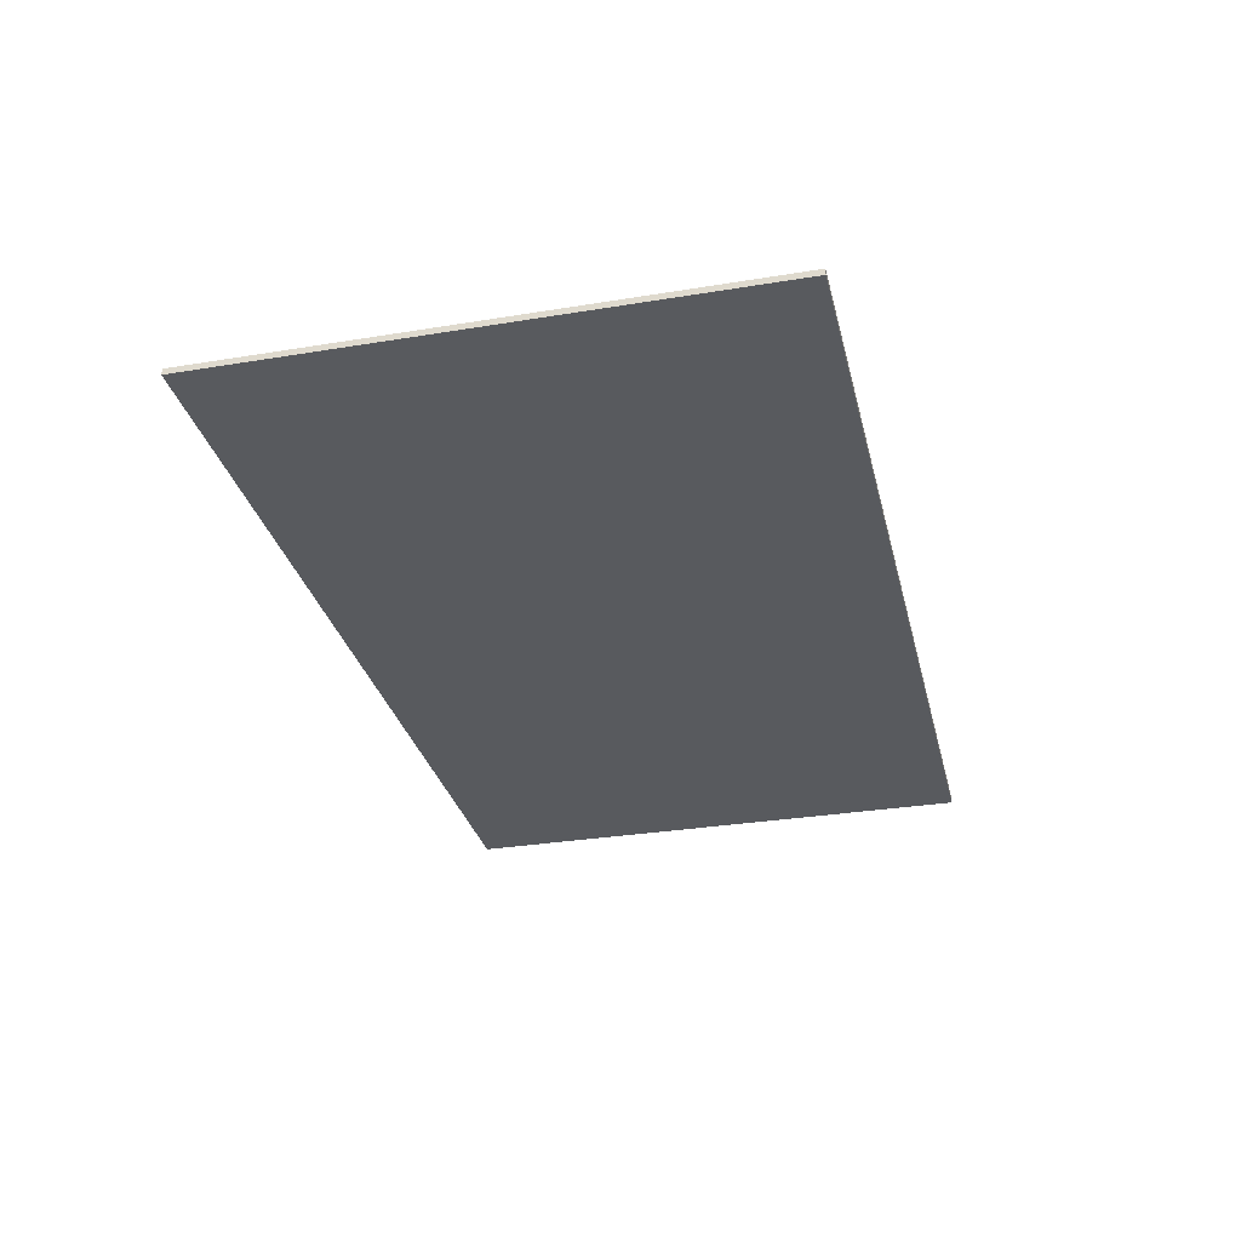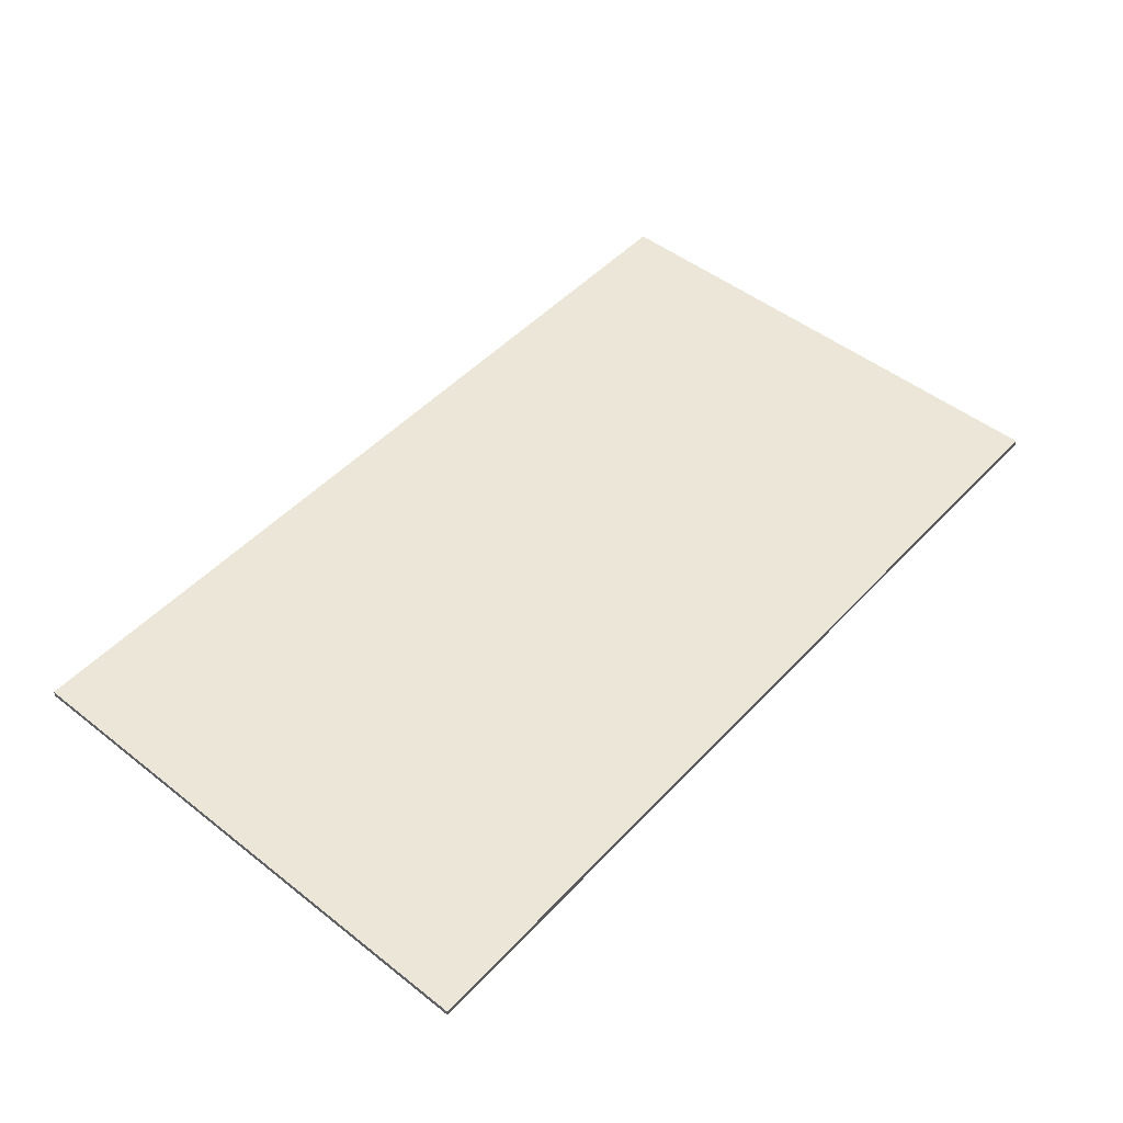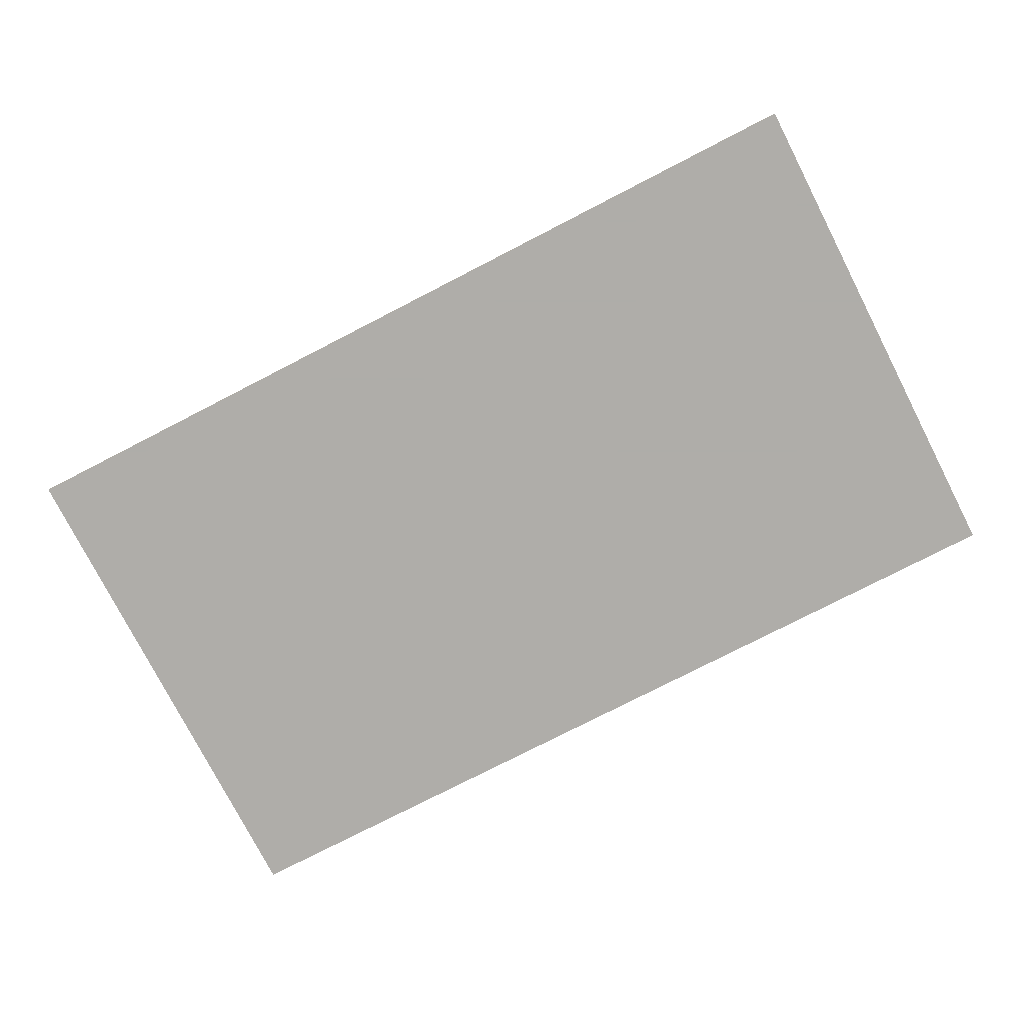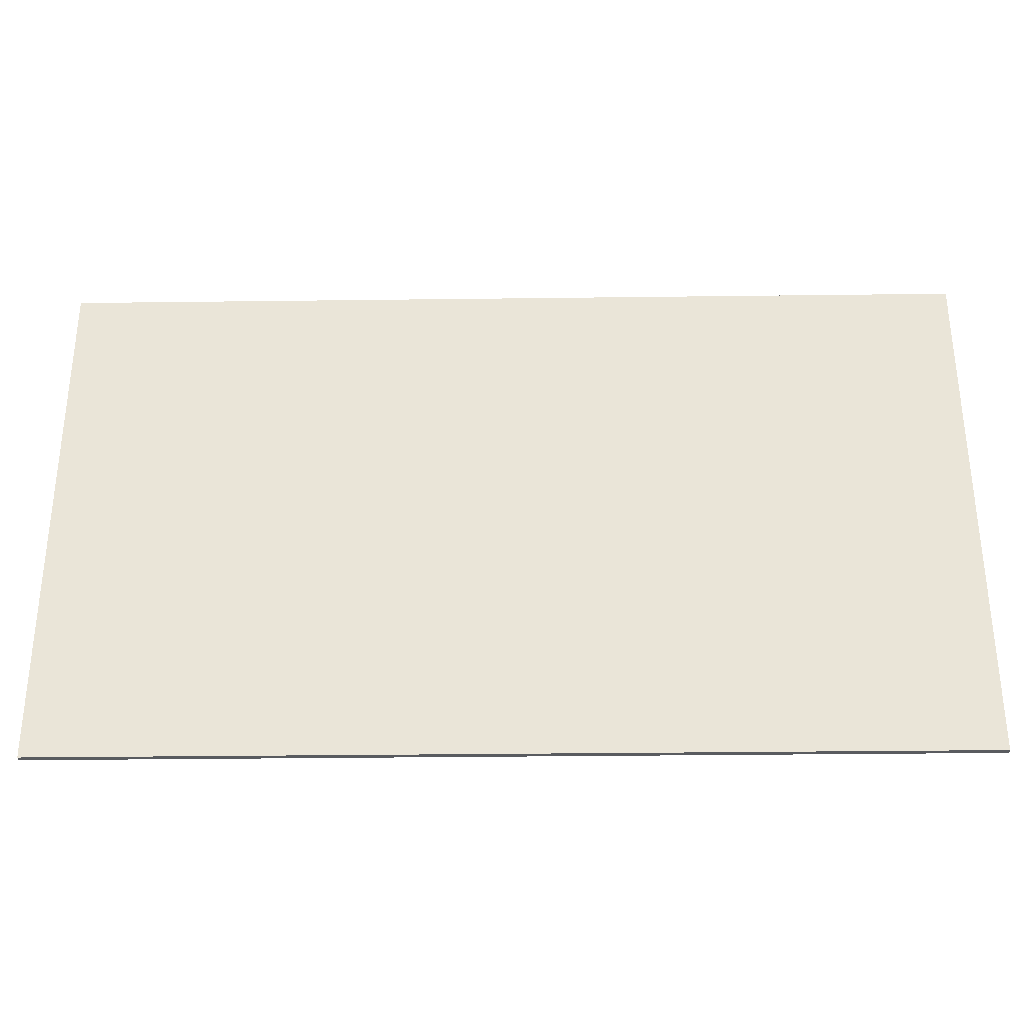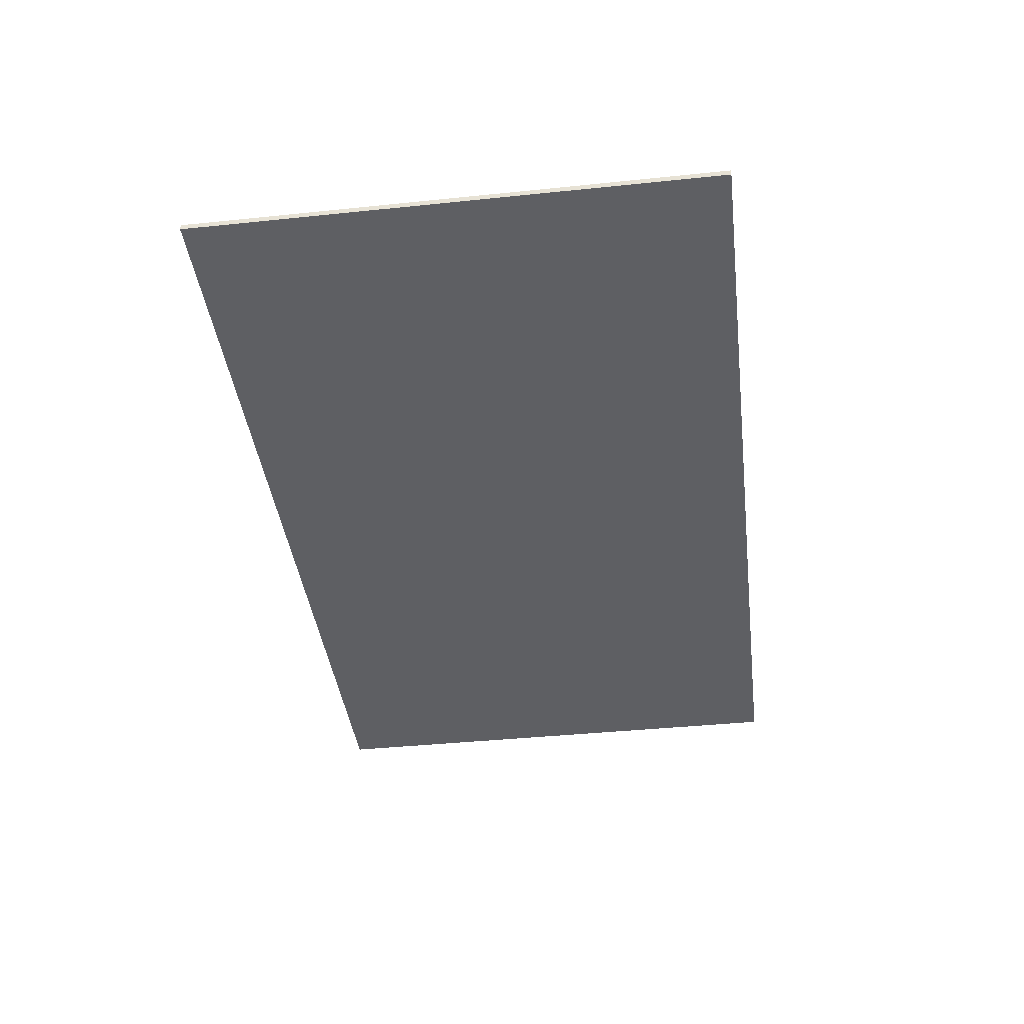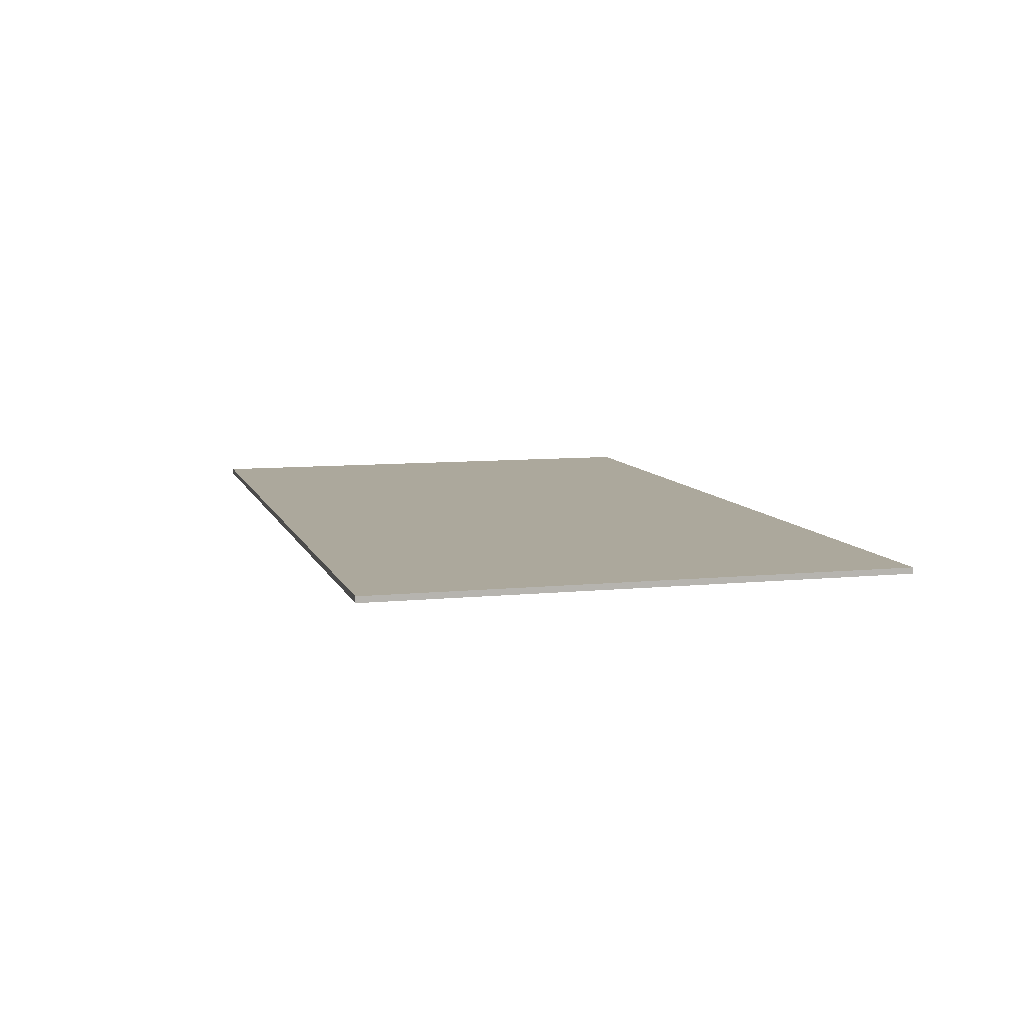
<metadata>
{"format":"obj","ext":"obj","renderer":"f3d","projection":"perspective","resolution":1024,"background":"white","views":[{"elev":-30.8,"azim":103.3,"up":"+Y"},{"elev":49.2,"azim":130.9,"up":"+Y"},{"elev":-77.2,"azim":-152.8,"up":"+Y"},{"elev":-32.1,"azim":-179.0,"up":"+Z"},{"elev":-40.8,"azim":97.2,"up":"+Y"},{"elev":8.5,"azim":-105.3,"up":"+Y"}]}
</metadata>
<code>
v 0.95 0 0.55
v 0.95 0 -0.55
v -0.95 0 -0.55
v -0.95 0 0.55
v -0.95 -0.0125 0.55
v 0.95 -0.0125 0.55
v 0.95 0 0.55
v -0.95 0 0.55
v -0.95 -0.0125 -0.55
v -0.95 -0.0125 0.55
v -0.95 0 0.55
v -0.95 0 -0.55
v 0.95 -0.0125 -0.55
v -0.95 -0.0125 -0.55
v -0.95 0 -0.55
v 0.95 0 -0.55
v 0.95 -0.0125 0.55
v 0.95 -0.0125 -0.55
v 0.95 0 -0.55
v 0.95 0 0.55
v -0.264 -0.0125 0.2995
v -0.2785 -0.0125 0.2995
v -0.2785 -0.0125 0.169
v -0.159 -0.0125 0.309
v -0.264 -0.0125 0.2995
v -0.2785 -0.0125 0.169
v -0.056 -0.0125 0.169
v -0.0865 -0.0125 0.3375
v -0.159 -0.0125 0.309
v -0.056 -0.0125 0.169
v -0.056 -0.0125 0.169
v -0.056 -0.0125 -0.4685
v 0.128 -0.0125 -0.4685
v 0.128 -0.0125 0.4635
v 0.128 -0.0125 0.4635
v -0.021 -0.0125 0.4635
v -0.0425 -0.0125 0.388
v -0.056 -0.0125 0.169
v -0.0425 -0.0125 0.388
v -0.0865 -0.0125 0.3375
v -0.056 -0.0125 0.169
v -0.95 -0.0125 0.55
v -0.021 -0.0125 0.4635
v 0.128 -0.0125 0.4635
v 0.95 -0.0125 0.55
v -0.0425 -0.0125 0.388
v -0.021 -0.0125 0.4635
v -0.95 -0.0125 0.55
v -0.0865 -0.0125 0.3375
v -0.159 -0.0125 0.309
v -0.0865 -0.0125 0.3375
v -0.95 -0.0125 0.55
v -0.264 -0.0125 0.2995
v -0.95 -0.0125 0.55
v -0.2785 -0.0125 0.2995
v -0.264 -0.0125 0.2995
v -0.2785 -0.0125 0.169
v -0.2785 -0.0125 0.2995
v -0.95 -0.0125 0.55
v -0.95 -0.0125 -0.55
v -0.056 -0.0125 0.169
v -0.2785 -0.0125 0.169
v -0.95 -0.0125 -0.55
v -0.056 -0.0125 -0.4685
v 0.128 -0.0125 -0.4685
v -0.056 -0.0125 -0.4685
v -0.95 -0.0125 -0.55
v 0.95 -0.0125 -0.55
v 0.128 -0.0125 0.4635
v 0.128 -0.0125 -0.4685
v 0.95 -0.0125 -0.55
v 0.95 -0.0125 0.55
g mesh57366
f 1 2 3
f 3 4 1
f 5 6 7
f 7 8 5
f 9 10 11
f 11 12 9
f 13 14 15
f 15 16 13
f 17 18 19
f 19 20 17
g mesh57368
f 21 22 23
f 24 25 26
f 26 27 24
f 28 29 30
f 31 32 33
f 33 34 31
f 35 36 37
f 37 38 35
f 39 40 41
g mesh57370
f 42 43 44
f 44 45 42
f 46 47 48
f 48 49 46
f 50 51 52
f 52 53 50
f 54 55 56
f 57 58 59
f 59 60 57
f 61 62 63
f 63 64 61
f 65 66 67
f 67 68 65
f 69 70 71
f 71 72 69

</code>
